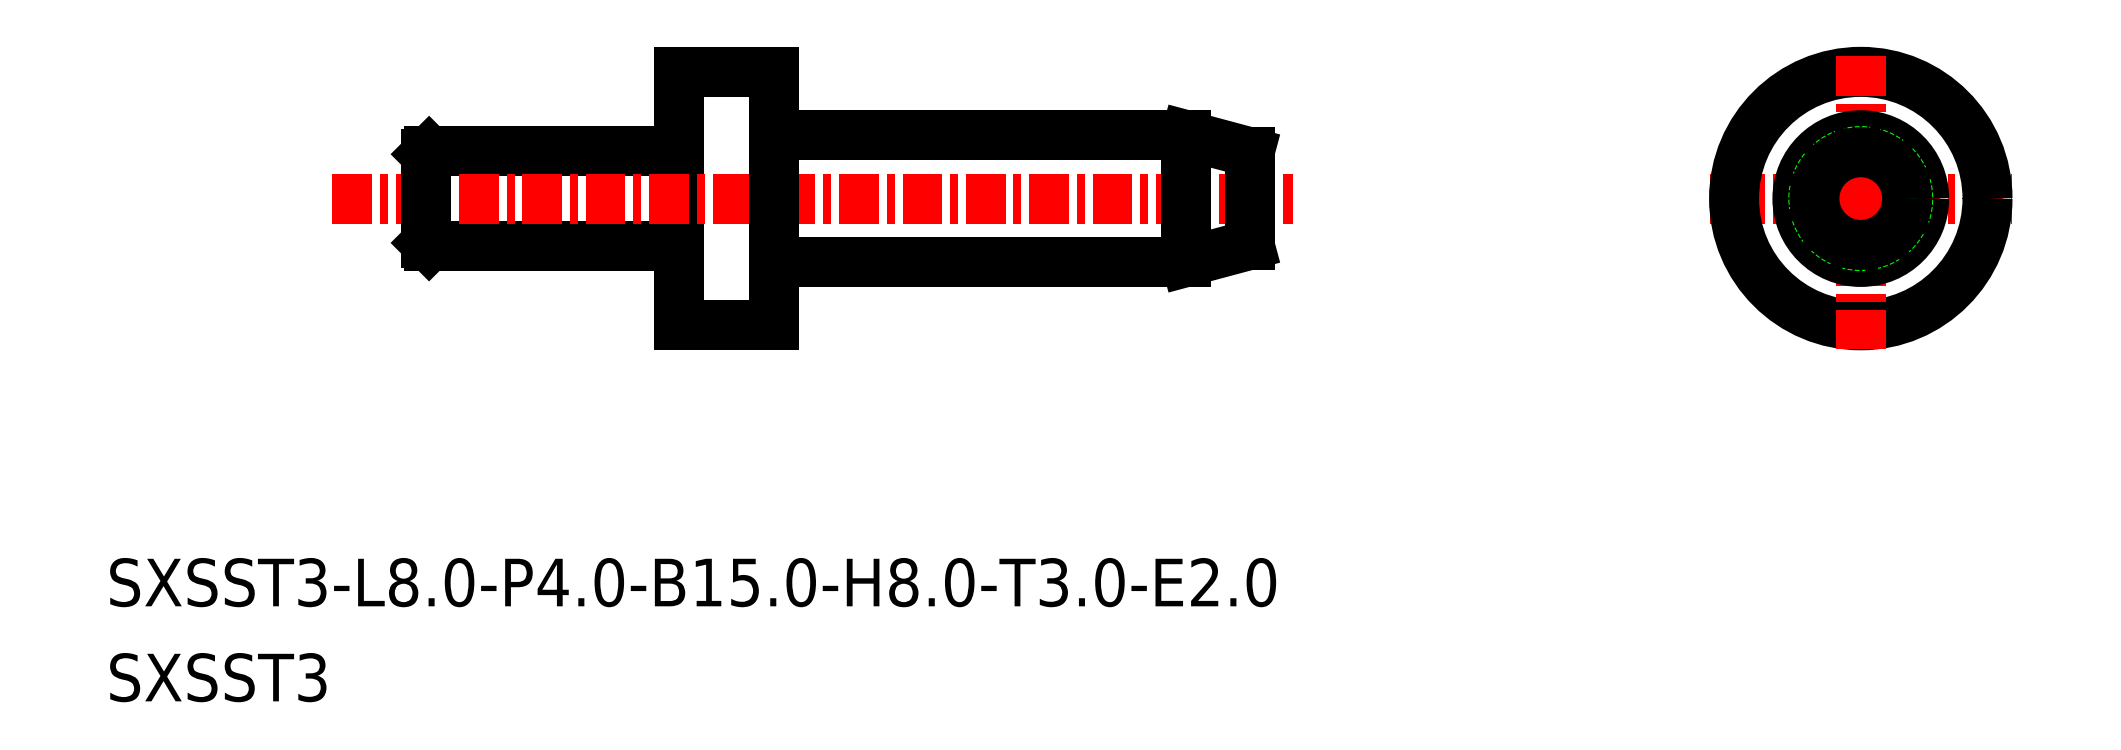
<metadata>
{"format":"dxf","ext":"dxf","renderer":"ezdxf+matplotlib","layout":"modelspace","background":"white","min_lineweight":24,"dpi":150}
</metadata>
<code>
0
SECTION
2
ENTITIES
0
LINE
8
0
10
-1888
20
-520.9
30
0
11
-1880
21
-520.9
31
0
0
LINE
8
0
10
-1880
20
-523.4
30
0
11
-1880
21
-515.4
31
0
0
LINE
8
0
10
-1888
20
-517.9
30
0
11
-1880
21
-517.9
31
0
0
TEXT
8
0
10
-1898
20
-535.3
30
0
40
1.5
1
SXSST3
0
TEXT
8
0
10
-1898
20
-532.3
30
0
40
1.5
1
SXSST3-L8-P4-B15-H8-T3-E2
0
LINE
8
CENTER
10
-1891
20
-519.4
30
0
11
-1861
21
-519.4
31
0
0
LINE
8
CENTER
10
-1847
20
-519.4
30
0
11
-1838
21
-519.4
31
0
0
CIRCLE
8
0
10
-1843
20
-519.4
30
0
40
4
0
LINE
8
CENTER
10
-1843
20
-524.2
30
0
11
-1843
21
-514.7
31
0
0
LINE
8
0
10
-1880
20
-515.4
30
0
11
-1877
21
-515.4
31
0
0
LINE
8
0
10
-1880
20
-523.4
30
0
11
-1877
21
-523.4
31
0
0
LINE
8
0
10
-1877
20
-523.4
30
0
11
-1877
21
-515.4
31
0
0
LINE
8
0
10
-1877
20
-517.4
30
0
11
-1864
21
-517.4
31
0
0
LINE
8
0
10
-1877
20
-521.4
30
0
11
-1864
21
-521.4
31
0
0
LINE
8
0
10
-1862
20
-520.9
30
0
11
-1862
21
-518
31
0
0
CIRCLE
8
0
10
-1843
20
-519.4
30
0
40
2
0
CIRCLE
8
0
10
-1843
20
-519.4
30
0
40
1.5
0
LINE
8
0
10
-1864
20
-521.4
30
0
11
-1862
21
-520.9
31
0
0
LINE
8
0
10
-1864
20
-517.4
30
0
11
-1862
21
-518
31
0
0
LINE
8
0
10
-1864
20
-521.4
30
0
11
-1864
21
-517.4
31
0
0
CIRCLE
8
0
10
-1843
20
-519.4
30
0
40
1.464
0
LINE
8
0
10
-1888
20
-518
30
0
11
-1888
21
-520.8
31
0
0
LINE
8
0
10
-1888
20
-517.9
30
0
11
-1888
21
-518
31
0
0
LINE
8
0
10
-1888
20
-520.8
30
0
11
-1888
21
-520.9
31
0
0
ENDSEC
0
EOF

</code>
